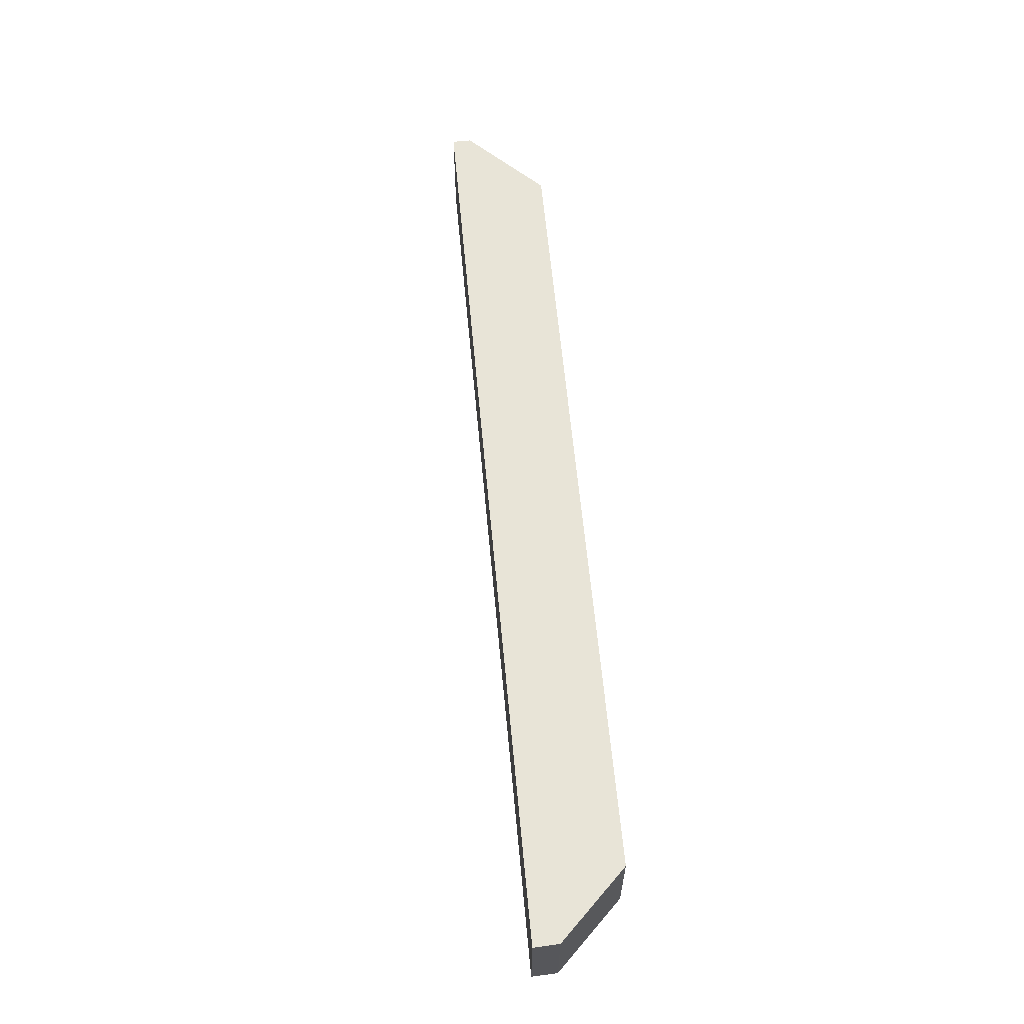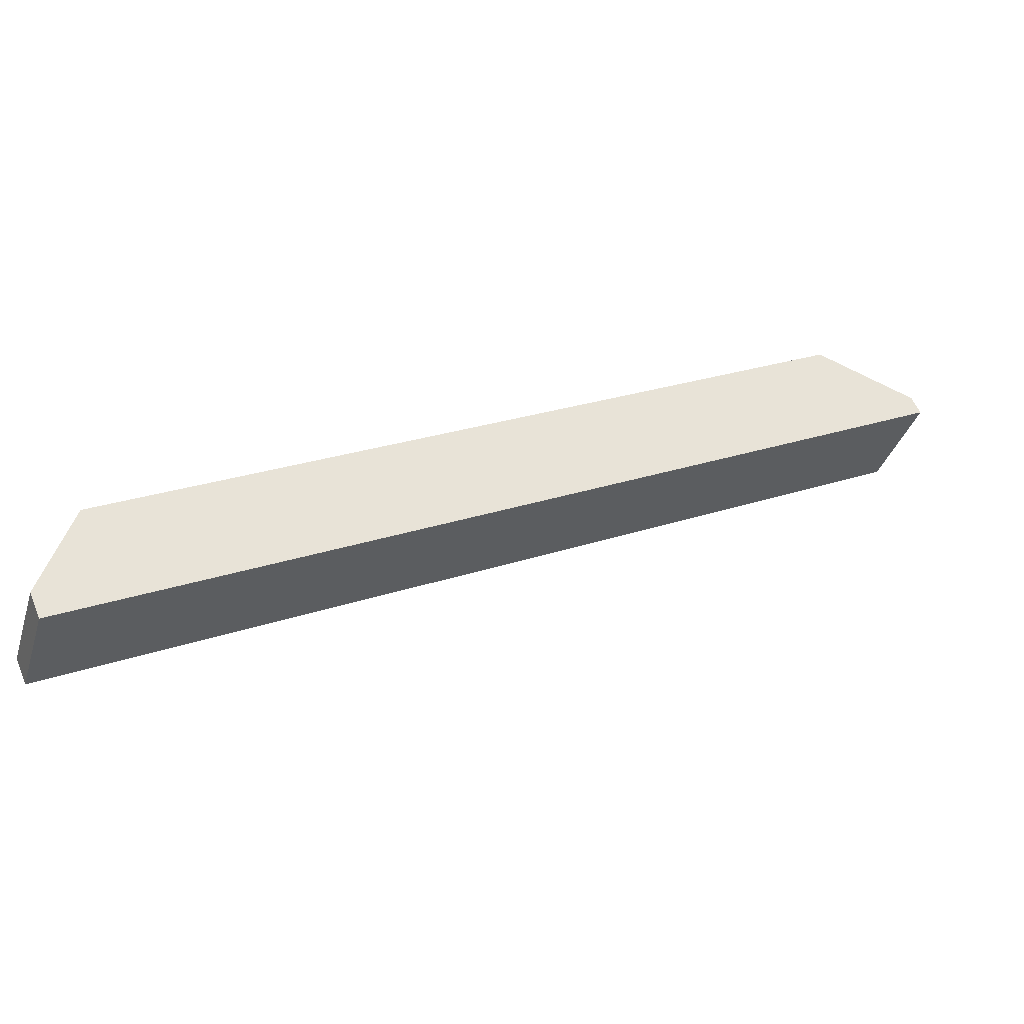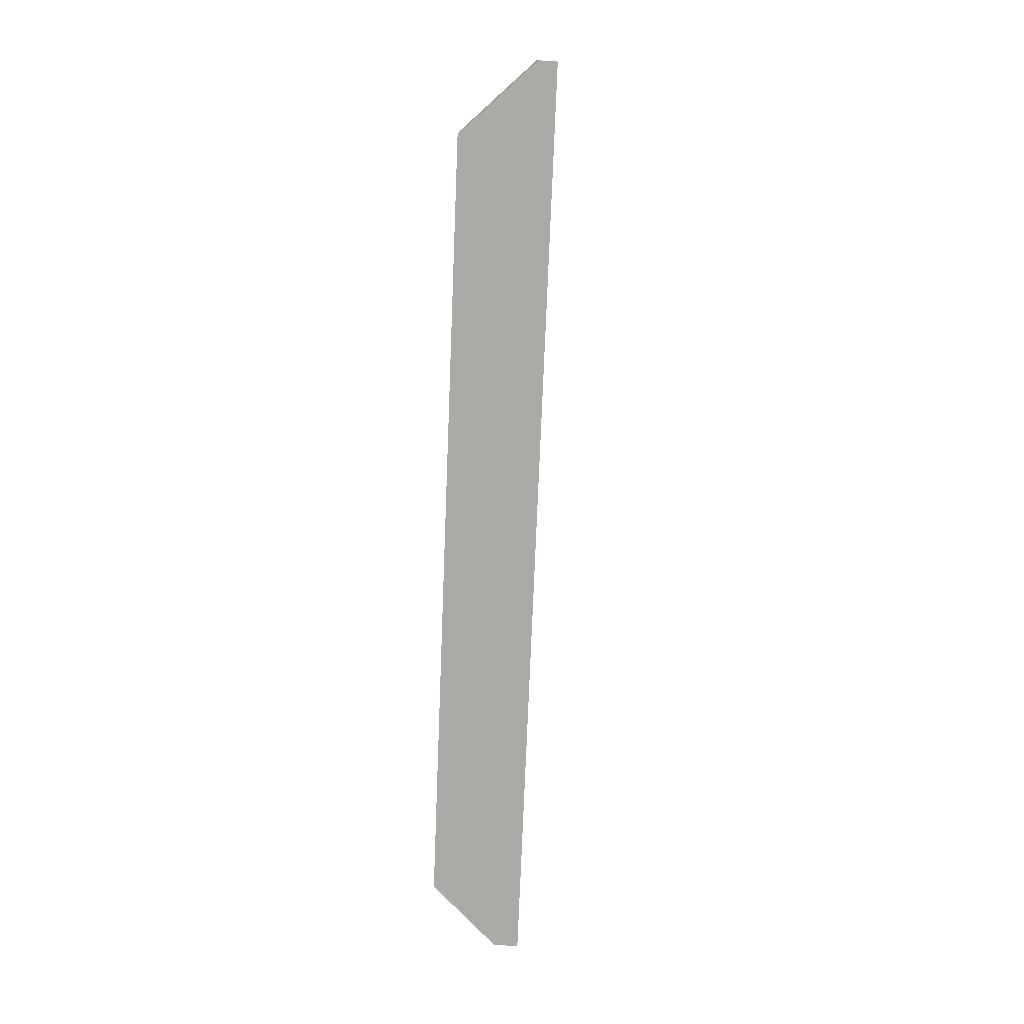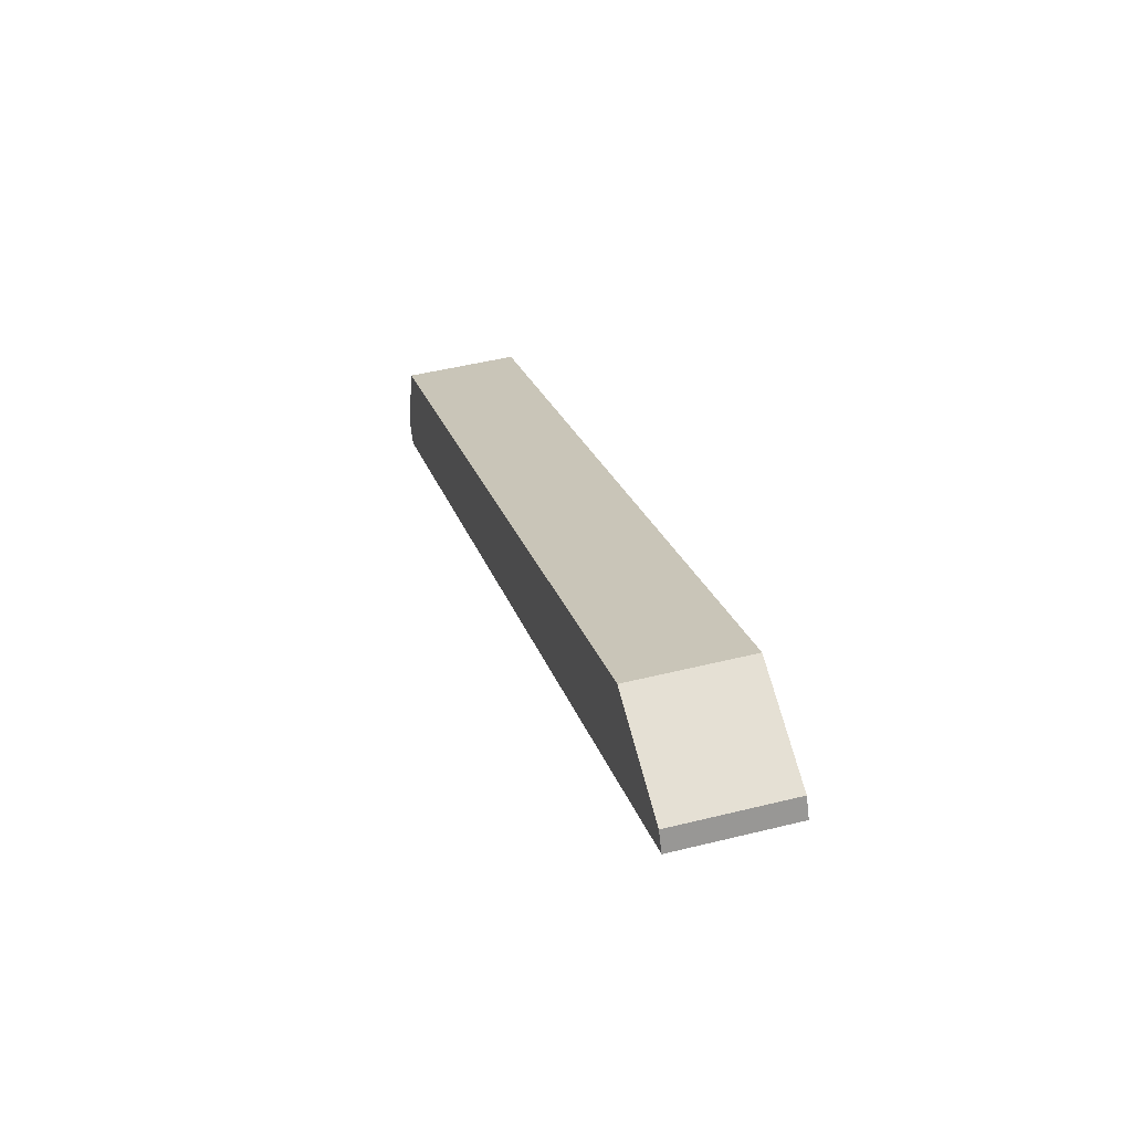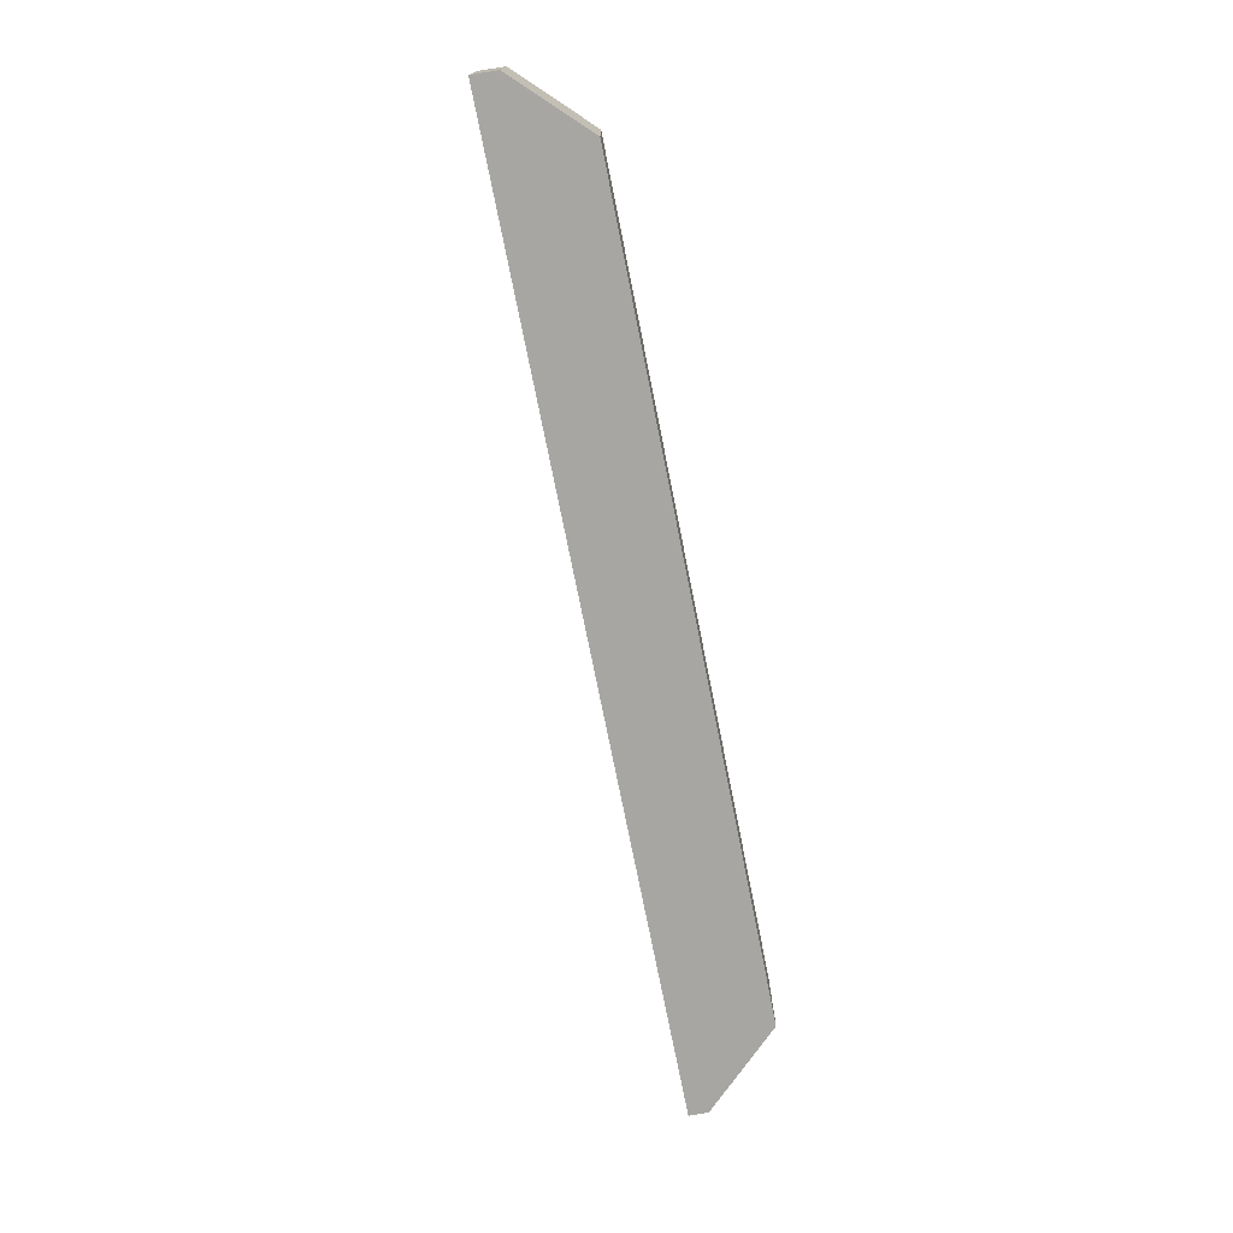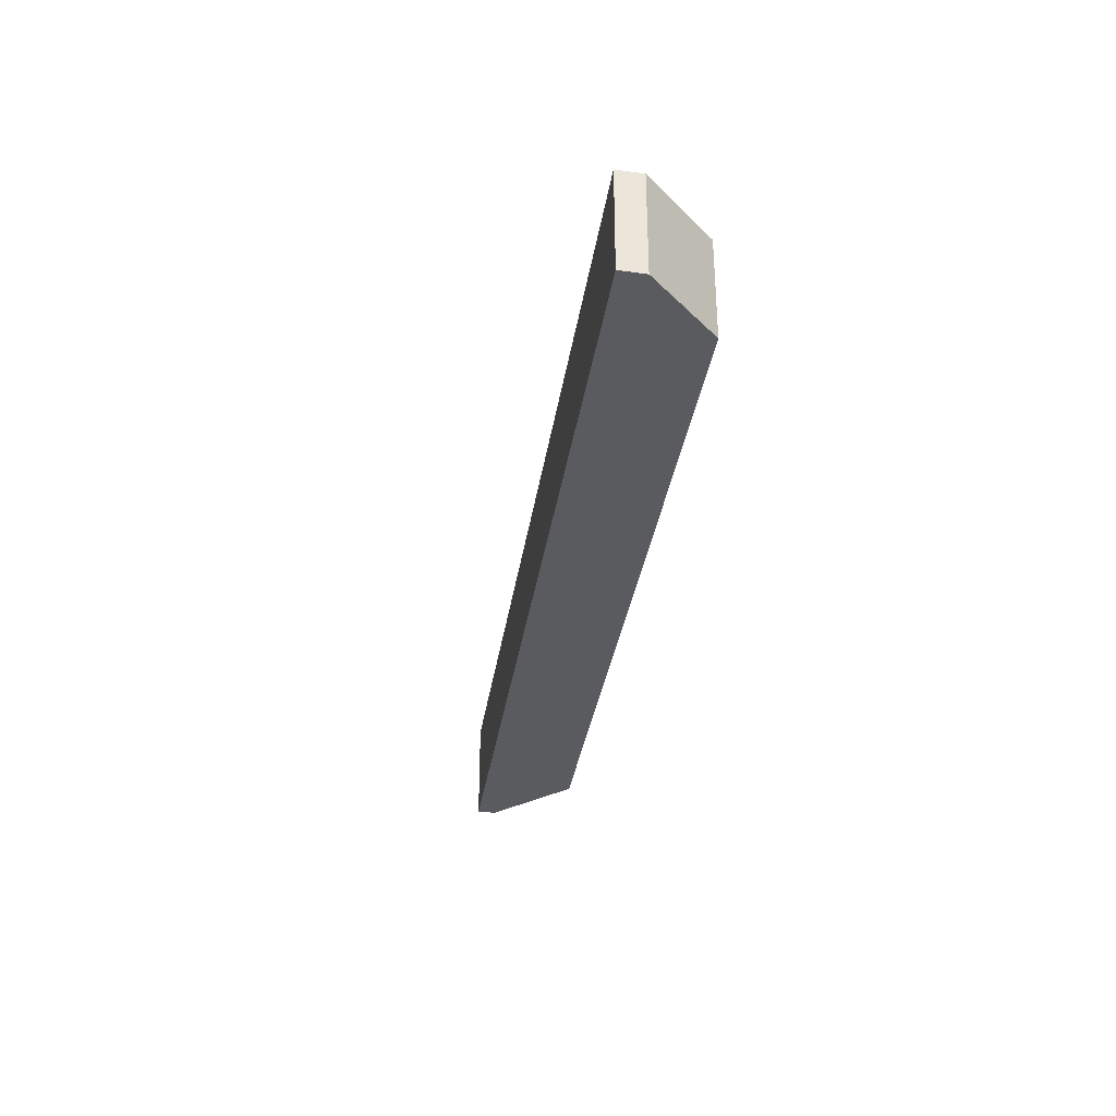
<metadata>
{"format":"obj","ext":"obj","renderer":"f3d","projection":"perspective","resolution":1024,"background":"white","views":[{"elev":61.3,"azim":-122.0,"up":"+Y"},{"elev":-37.1,"azim":-17.1,"up":"+Z"},{"elev":-75.7,"azim":60.9,"up":"+Y"},{"elev":48.2,"azim":74.5,"up":"+Z"},{"elev":-74.1,"azim":-105.5,"up":"+Y"},{"elev":-33.1,"azim":-125.0,"up":"+Y"}]}
</metadata>
<code>
v  0 4.881 2.989e-16
v  20.25 4.881 8.854
v  0.494 4.881 -1.107
v  1.363 4.881 4.255
v  34.94 4.881 21.23
v  40 4.881 18.82
v  39.62 4.881 19.62
v  34.94 -1.3e-15 21.23
v  39.62 -1.201e-15 19.62
v  1.363 -2.605e-16 4.255
v  40 -1.152e-15 18.82
v  20.25 -5.422e-16 8.854
v  0.494 6.778e-17 -1.107
v  0 0 0
g defaultobject
f 1 2 3
f 2 1 4
f 2 4 5
f 2 5 6
f 6 5 7
f 8 7 5
f 7 8 9
f 10 5 4
f 5 10 8
f 9 6 7
f 6 9 11
f 11 2 6
f 2 11 12
f 2 12 3
f 3 12 13
f 13 1 3
f 1 13 14
f 14 4 1
f 4 14 10
f 8 11 9
f 11 8 12
f 12 8 10
f 12 10 13
f 13 10 14

</code>
